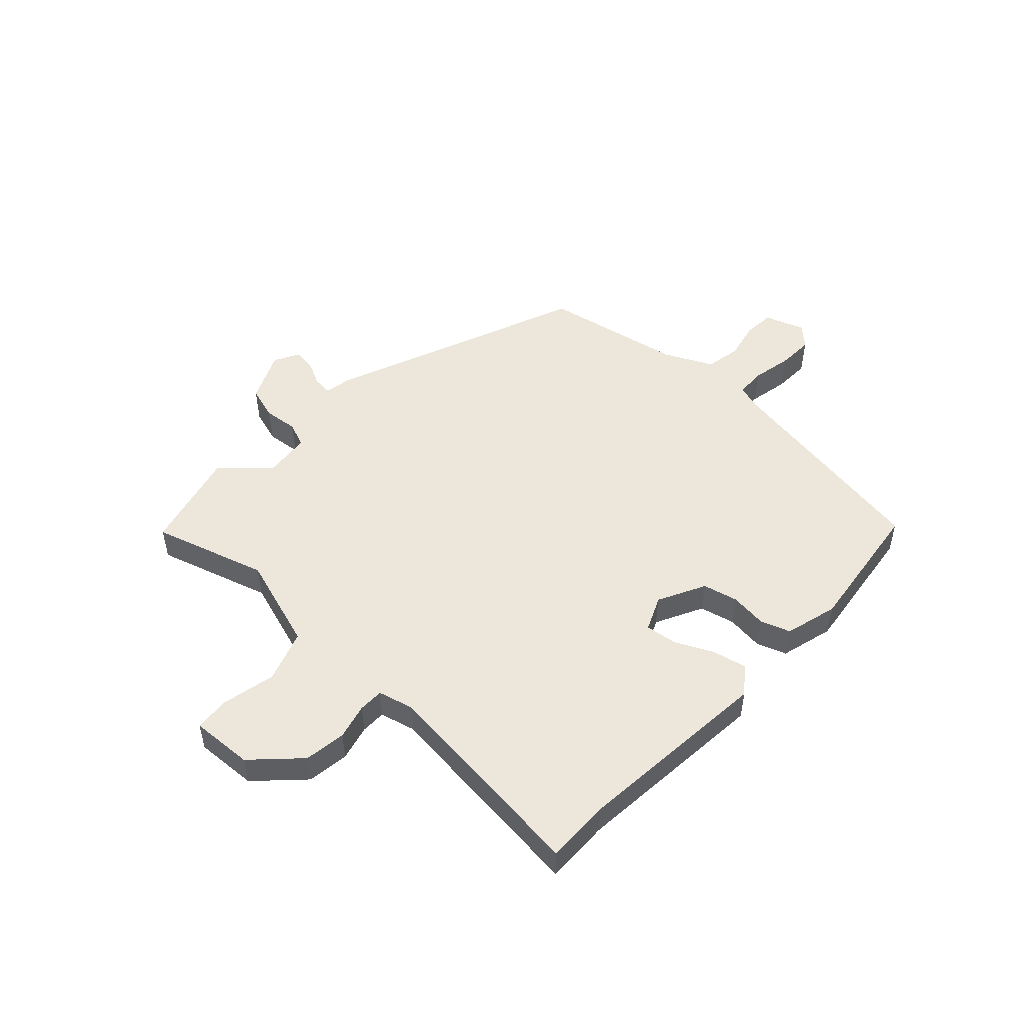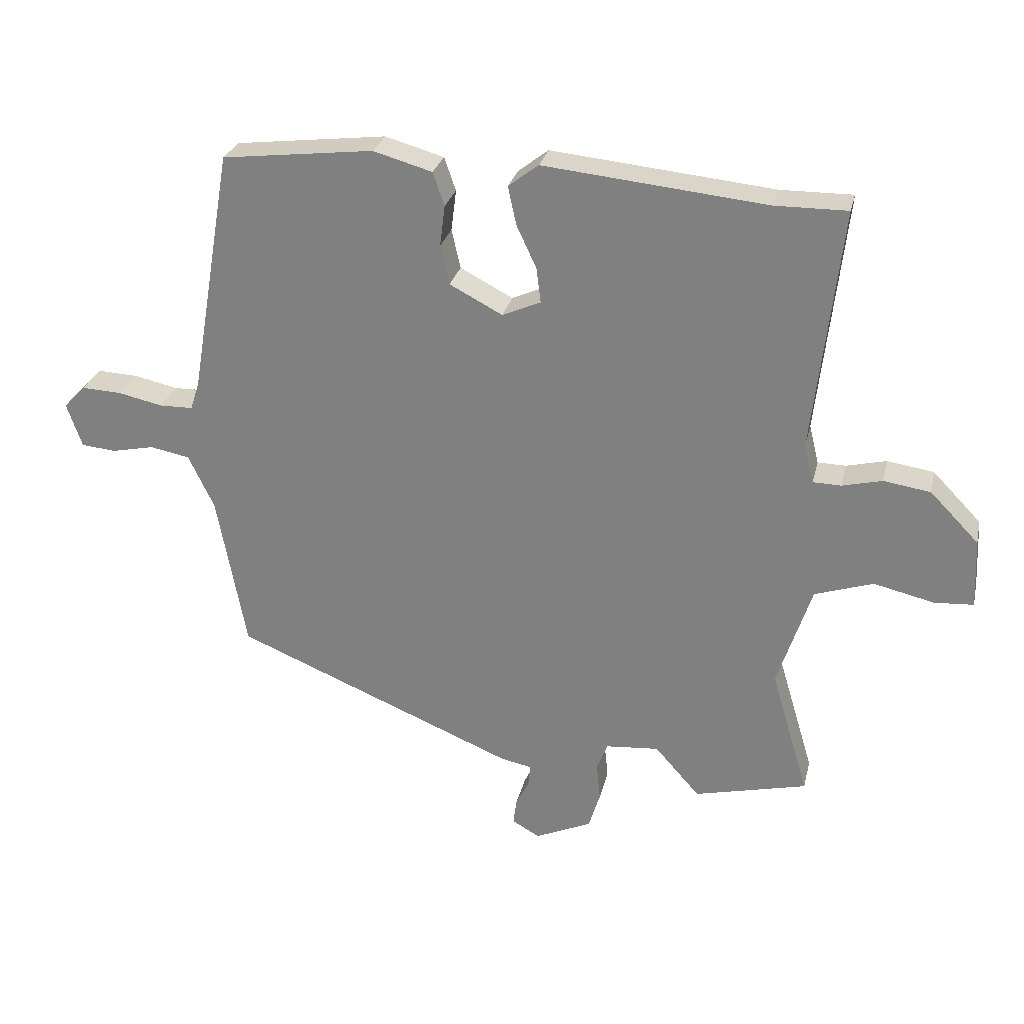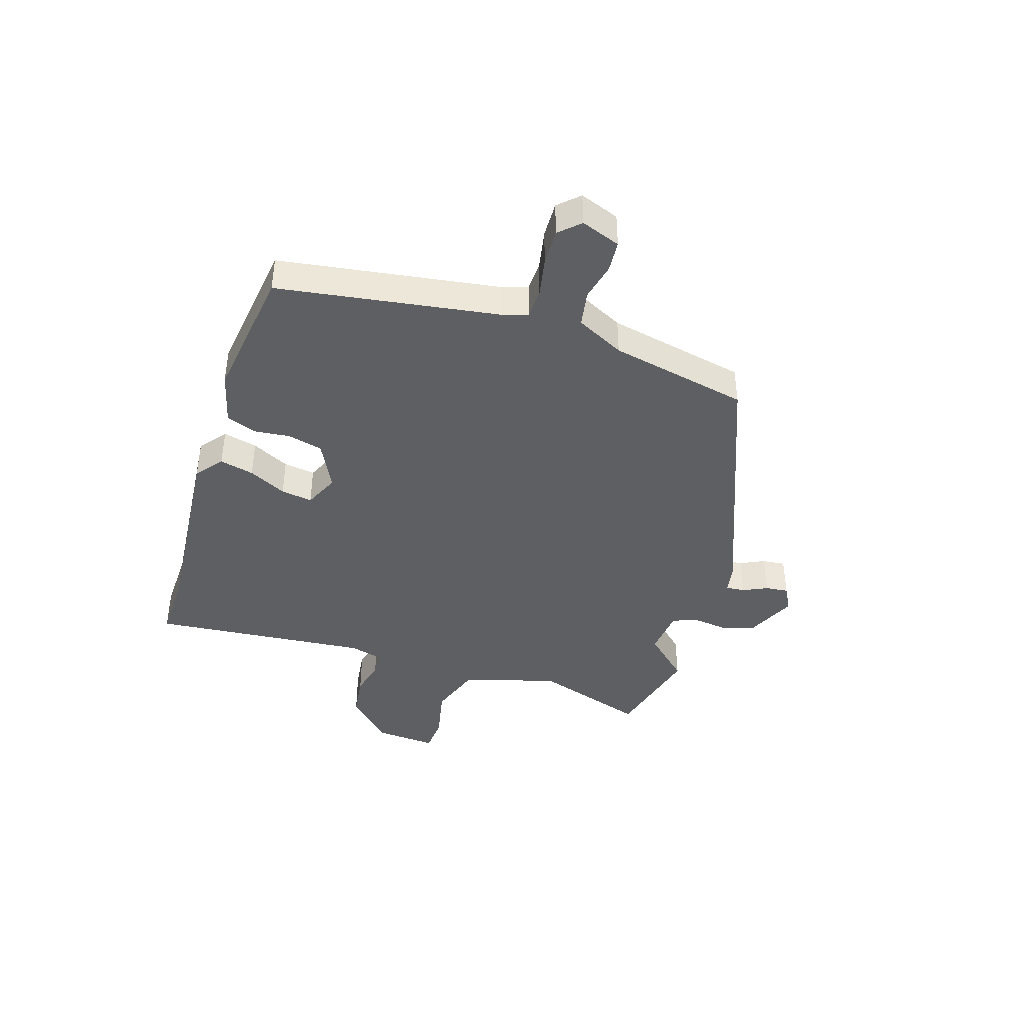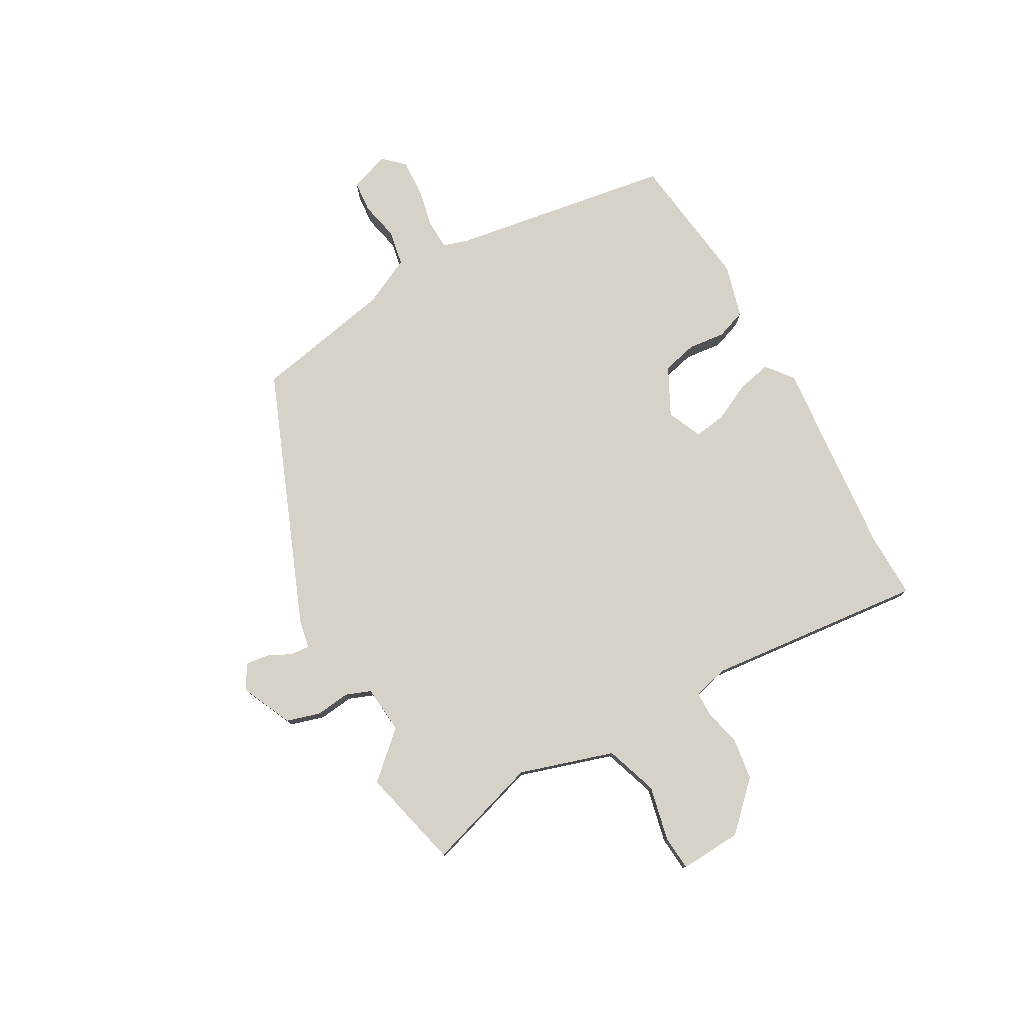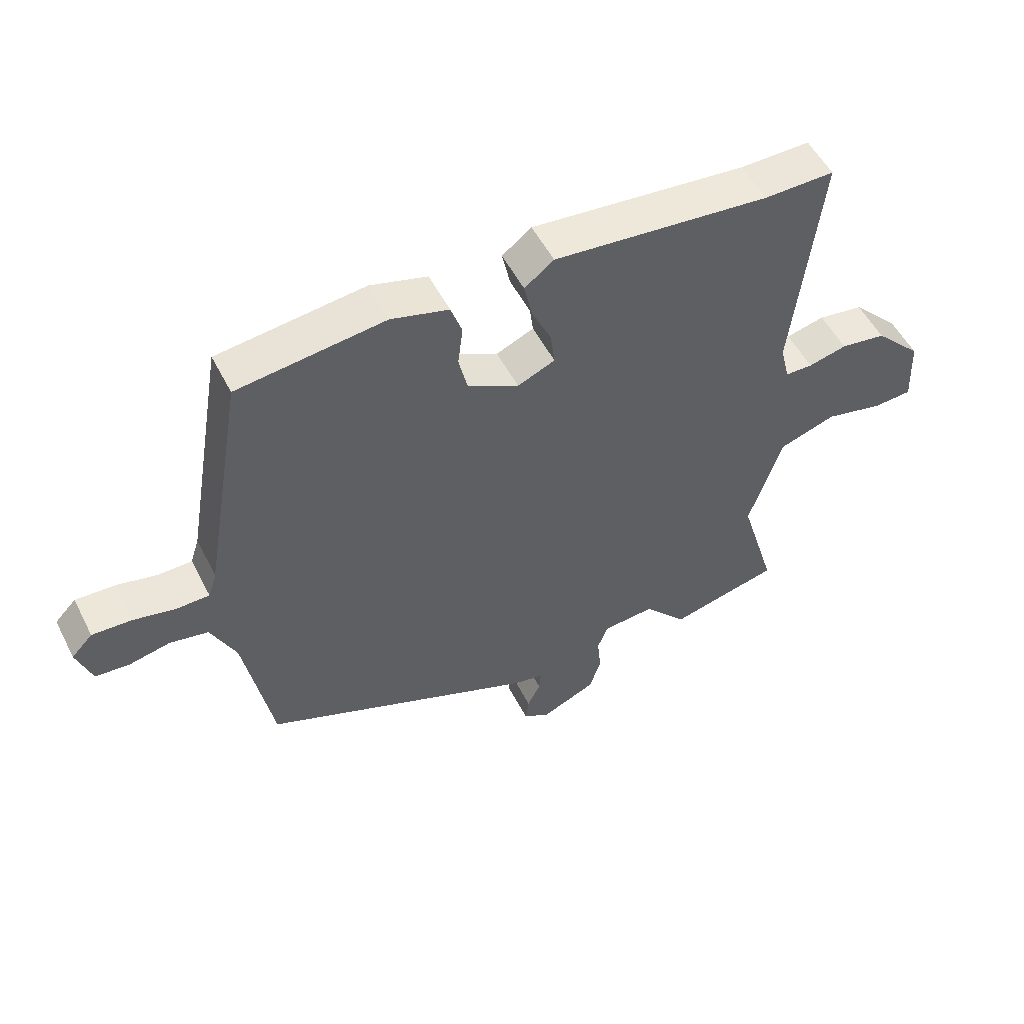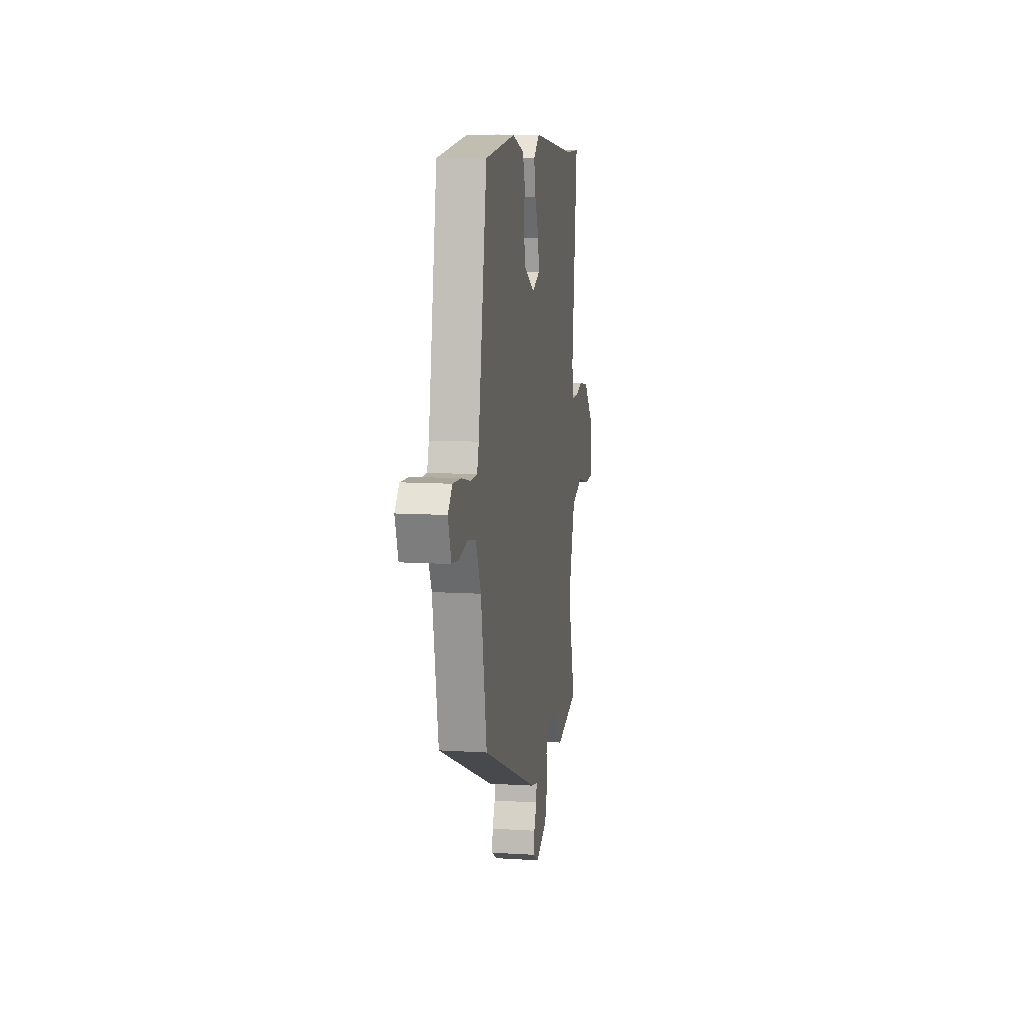
<metadata>
{"format":"obj","ext":"obj","renderer":"f3d","projection":"perspective","resolution":1024,"background":"white","views":[{"elev":51.0,"azim":-47.5,"up":"+Y"},{"elev":27.5,"azim":-167.2,"up":"+Z"},{"elev":-41.7,"azim":71.3,"up":"+Y"},{"elev":78.2,"azim":-119.9,"up":"+Y"},{"elev":53.0,"azim":153.3,"up":"+Z"},{"elev":10.2,"azim":99.1,"up":"+Z"}]}
</metadata>
<code>
v -0.34 0.07 -0.538
v -0.516 0.07 -0.496
v -0.457 0.07 -0.298
v -0.51 0.07 -0.135
v -0.601 0.07 -0.105
v -0.695 0.07 -0.127
v -0.756 0.07 -0.123
v -0.751 0.07 -0.015
v -0.675 0.07 0.063
v -0.602 0.07 0.074
v -0.54 0.07 0.059
v -0.496 0.07 0.06
v -0.481 0.07 0.121
v -0.524 0.07 0.5
v -0.411 0.07 0.499
v -0.065 0.07 0.534
v -0.018 0.07 0.498
v -0.031 0.07 0.438
v -0.062 0.07 0.372
v -0.069 0.07 0.317
v -0.009 0.07 0.291
v 0.073 0.07 0.334
v 0.087 0.07 0.395
v 0.079 0.07 0.459
v 0.097 0.07 0.511
v 0.189 0.07 0.537
v 0.425 0.07 0.509
v 0.491 0.07 0.125
v 0.505 0.07 0.082
v 0.557 0.07 0.081
v 0.626 0.07 0.096
v 0.689 0.07 0.099
v 0.723 0.07 0.064
v 0.699 0.07 -0.005
v 0.645 0.07 -0.01
v 0.579 0.07 0.004
v 0.517 0.07 -0.008
v 0.477 0.07 -0.092
v 0.432 0.07 -0.335
v -0.007 0.07 -0.517
v -0.056 0.07 -0.527
v -0.053 0.07 -0.56
v -0.032 0.07 -0.602
v -0.027 0.07 -0.642
v -0.07 0.07 -0.666
v -0.158 0.07 -0.627
v -0.176 0.07 -0.569
v -0.17 0.07 -0.509
v -0.187 0.07 -0.466
v -0.27 0.07 -0.459
v -0.34 0 -0.538
v -0.516 0 -0.496
v -0.457 0 -0.298
v -0.51 0 -0.135
v -0.601 0 -0.105
v -0.695 0 -0.127
v -0.756 0 -0.123
v -0.751 0 -0.015
v -0.675 0 0.063
v -0.602 0 0.074
v -0.54 0 0.059
v -0.496 0 0.06
v -0.481 0 0.121
v -0.524 0 0.5
v -0.411 0 0.499
v -0.065 0 0.534
v -0.018 0 0.498
v -0.031 0 0.438
v -0.062 0 0.372
v -0.069 0 0.317
v -0.009 0 0.291
v 0.073 0 0.334
v 0.087 0 0.395
v 0.079 0 0.459
v 0.097 0 0.511
v 0.189 0 0.537
v 0.425 0 0.509
v 0.491 0 0.125
v 0.505 0 0.082
v 0.557 0 0.081
v 0.626 0 0.096
v 0.689 0 0.099
v 0.723 0 0.064
v 0.699 0 -0.005
v 0.645 0 -0.01
v 0.579 0 0.004
v 0.517 0 -0.008
v 0.477 0 -0.092
v 0.432 0 -0.335
v -0.007 0 -0.517
v -0.056 0 -0.527
v -0.053 0 -0.56
v -0.032 0 -0.602
v -0.027 0 -0.642
v -0.07 0 -0.666
v -0.158 0 -0.627
v -0.176 0 -0.569
v -0.17 0 -0.509
v -0.187 0 -0.466
v -0.27 0 -0.459
f 45 46 47 48
f 45 48 49
f 42 43 44 45
f 41 42 45 49
f 38 39 40 41
f 37 38 41 49
f 33 34 35 36
f 33 36 37
f 30 31 32 33
f 29 30 33 37
f 28 29 37 49
f 23 24 25 26
f 22 23 26 27
f 21 22 27 28
f 16 17 18 19
f 15 16 19 20
f 13 14 15 20
f 12 13 20 21
f 8 9 10 11
f 8 11 12
f 5 6 7 8
f 4 5 8 12
f 3 4 12 21
f 50 1 2 3
f 28 49 50
f 3 21 28 50
f 98 97 96 95
f 99 98 95
f 95 94 93 92
f 99 95 92 91
f 91 90 89 88
f 99 91 88 87
f 86 85 84 83
f 87 86 83
f 83 82 81 80
f 87 83 80 79
f 99 87 79 78
f 76 75 74 73
f 77 76 73 72
f 78 77 72 71
f 69 68 67 66
f 70 69 66 65
f 70 65 64 63
f 71 70 63 62
f 61 60 59 58
f 62 61 58
f 58 57 56 55
f 62 58 55 54
f 71 62 54 53
f 53 52 51 100
f 100 99 78
f 100 78 71 53
f 1 51 52 2
f 2 52 53 3
f 3 53 54 4
f 4 54 55 5
f 5 55 56 6
f 6 56 57 7
f 7 57 58 8
f 8 58 59 9
f 9 59 60 10
f 10 60 61 11
f 11 61 62 12
f 12 62 63 13
f 13 63 64 14
f 14 64 65 15
f 15 65 66 16
f 16 66 67 17
f 17 67 68 18
f 18 68 69 19
f 19 69 70 20
f 20 70 71 21
f 21 71 72 22
f 22 72 73 23
f 23 73 74 24
f 24 74 75 25
f 25 75 76 26
f 26 76 77 27
f 27 77 78 28
f 28 78 79 29
f 29 79 80 30
f 30 80 81 31
f 31 81 82 32
f 32 82 83 33
f 33 83 84 34
f 34 84 85 35
f 35 85 86 36
f 36 86 87 37
f 37 87 88 38
f 38 88 89 39
f 39 89 90 40
f 40 90 91 41
f 41 91 92 42
f 42 92 93 43
f 43 93 94 44
f 44 94 95 45
f 45 95 96 46
f 46 96 97 47
f 47 97 98 48
f 48 98 99 49
f 49 99 100 50
f 50 100 51 1

</code>
